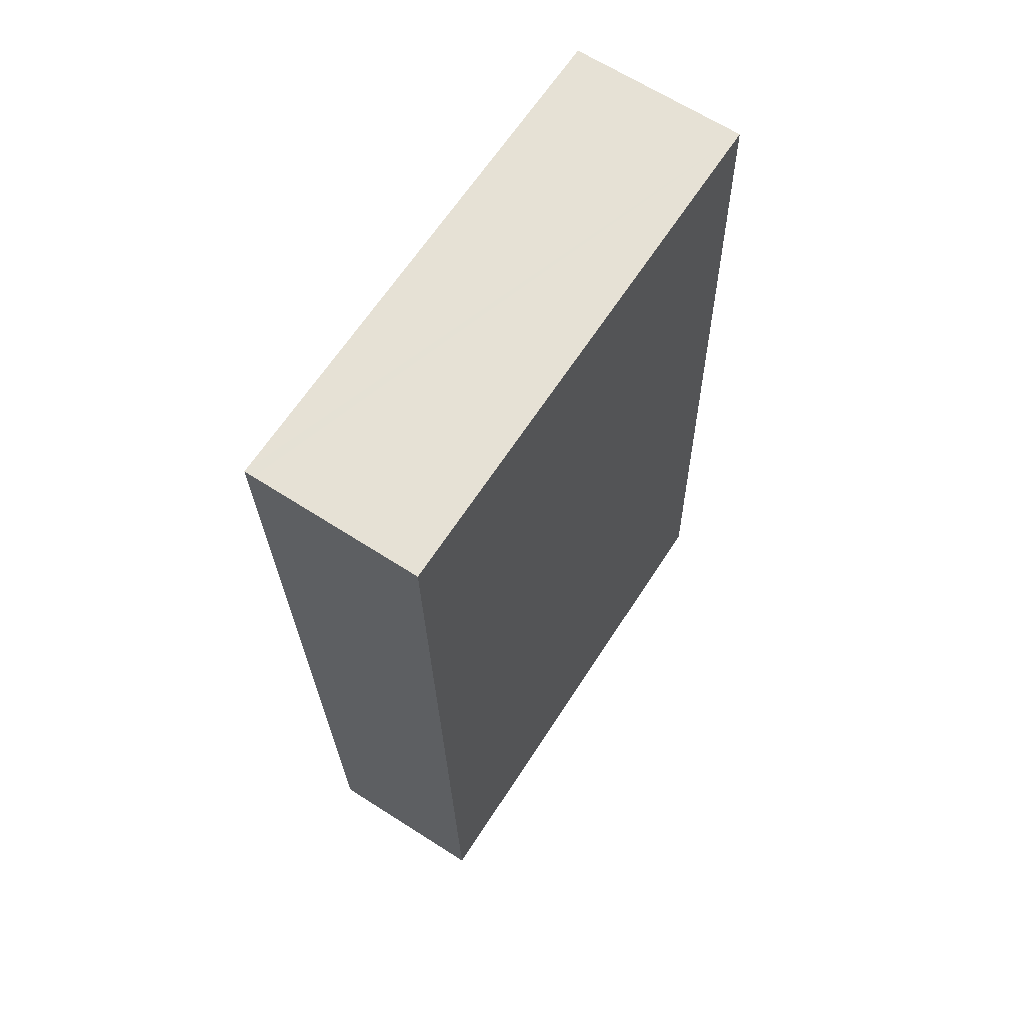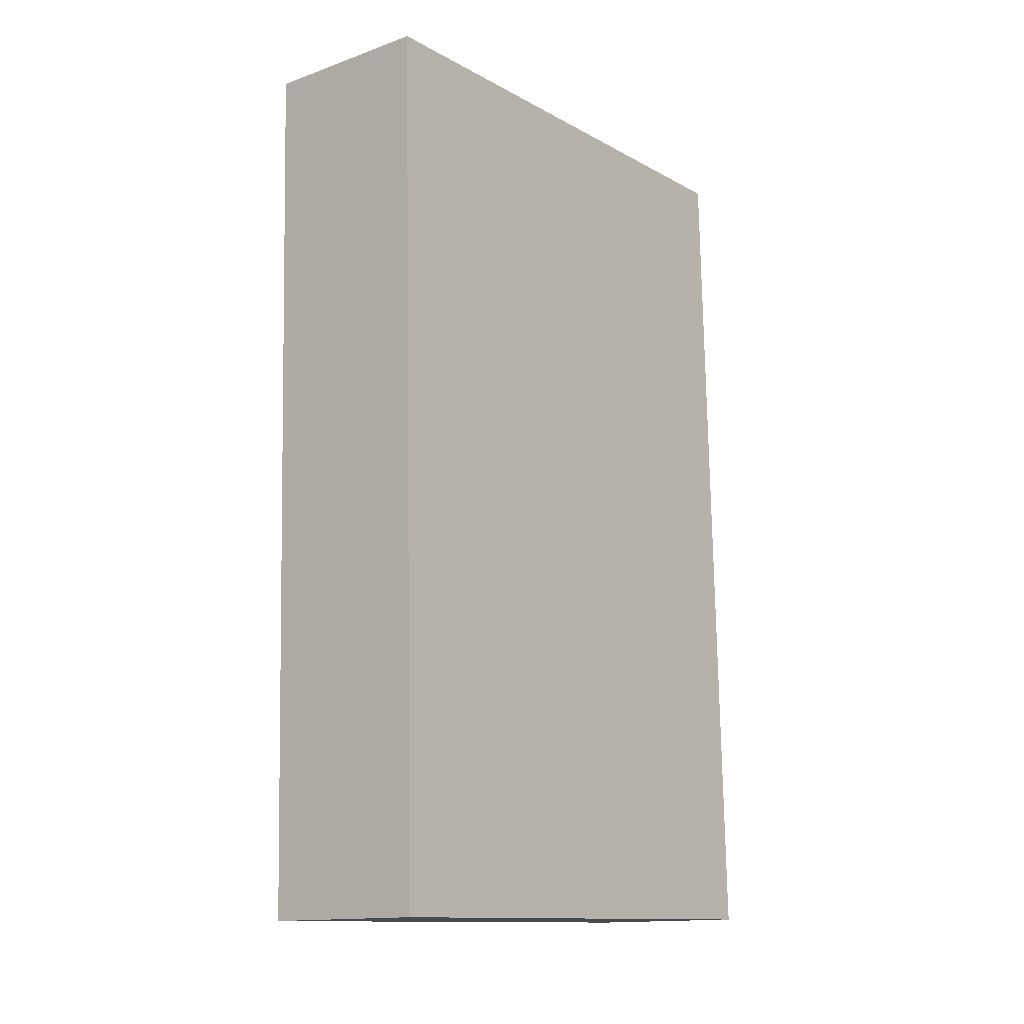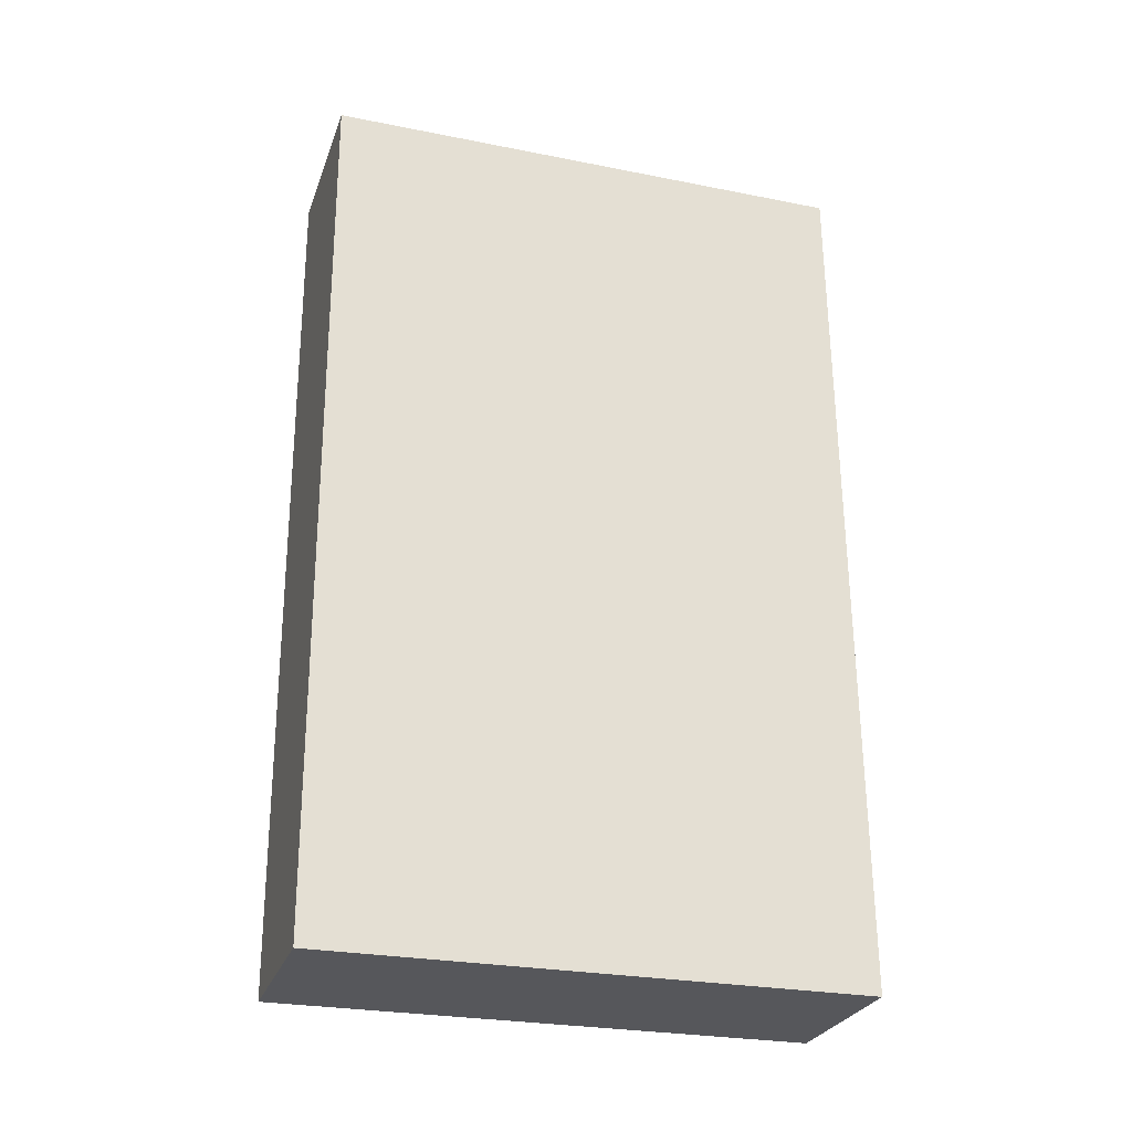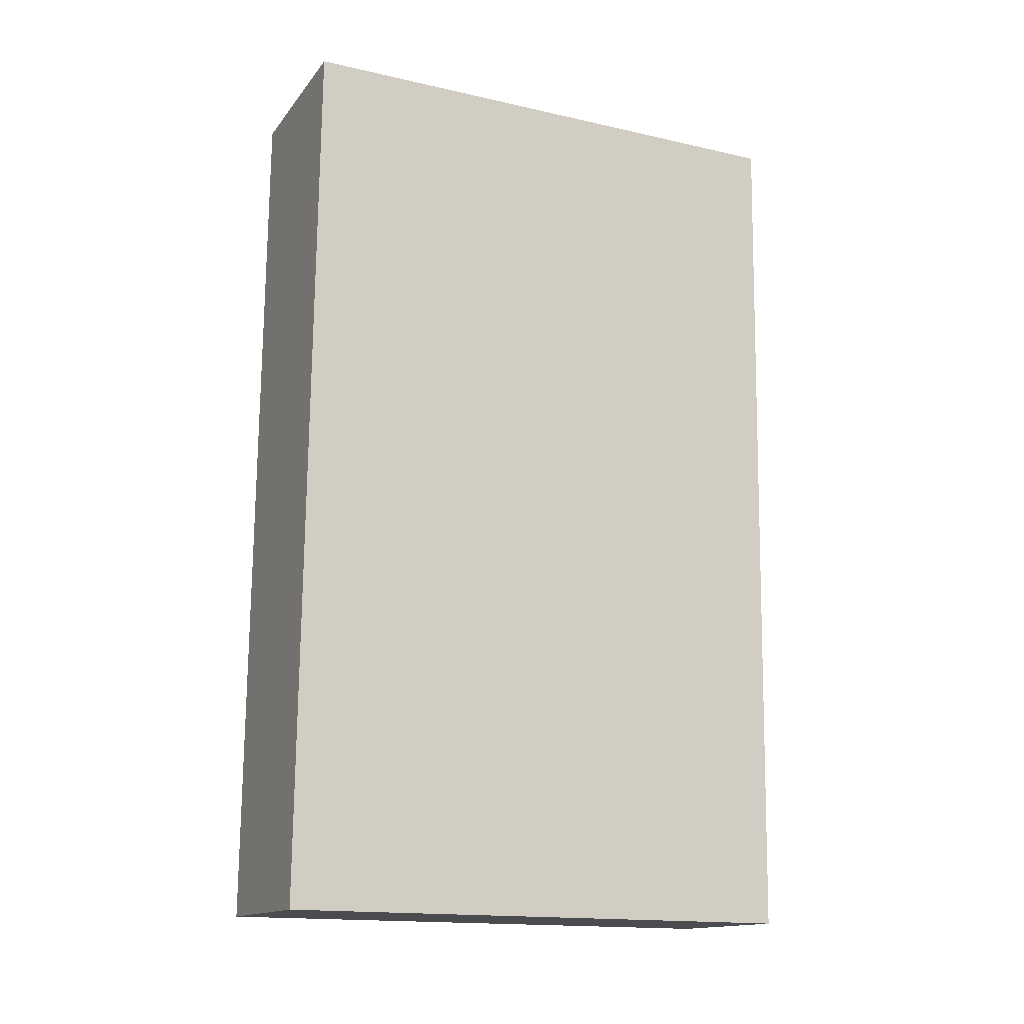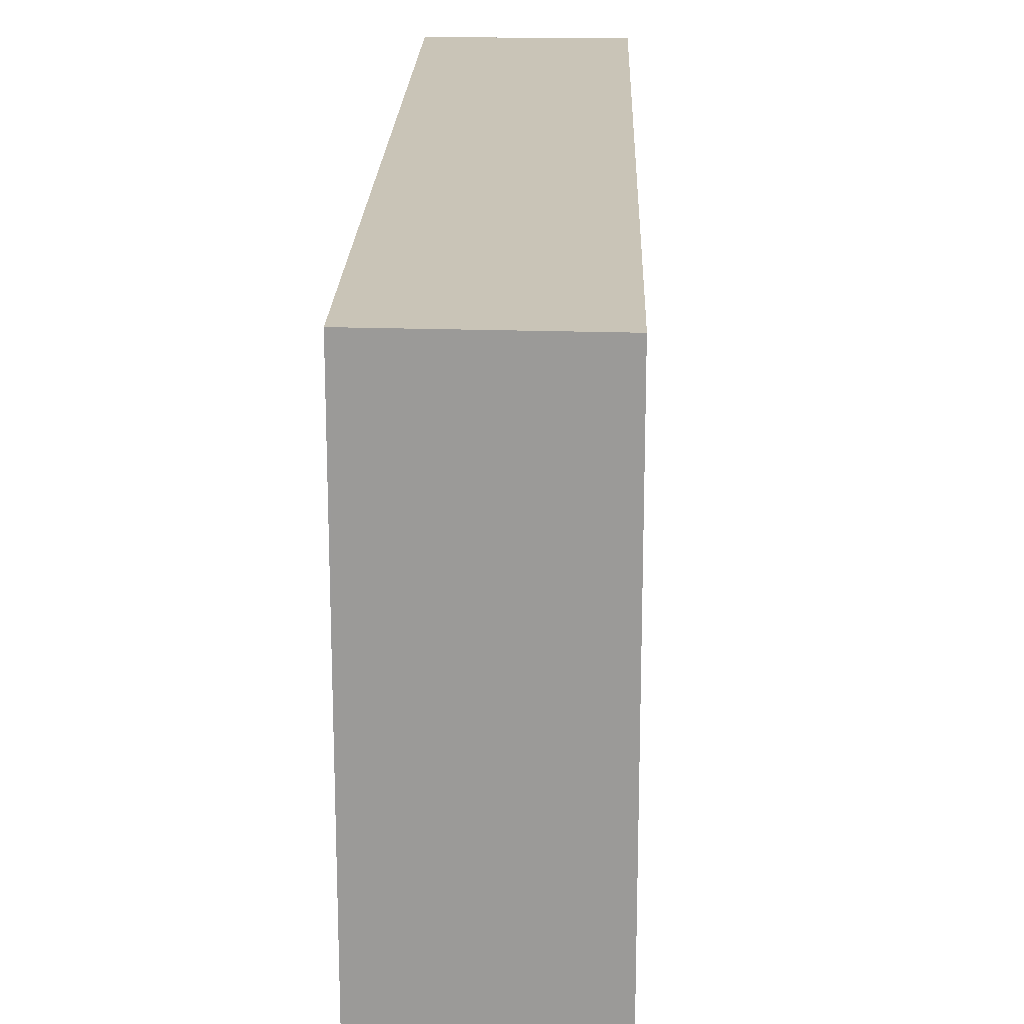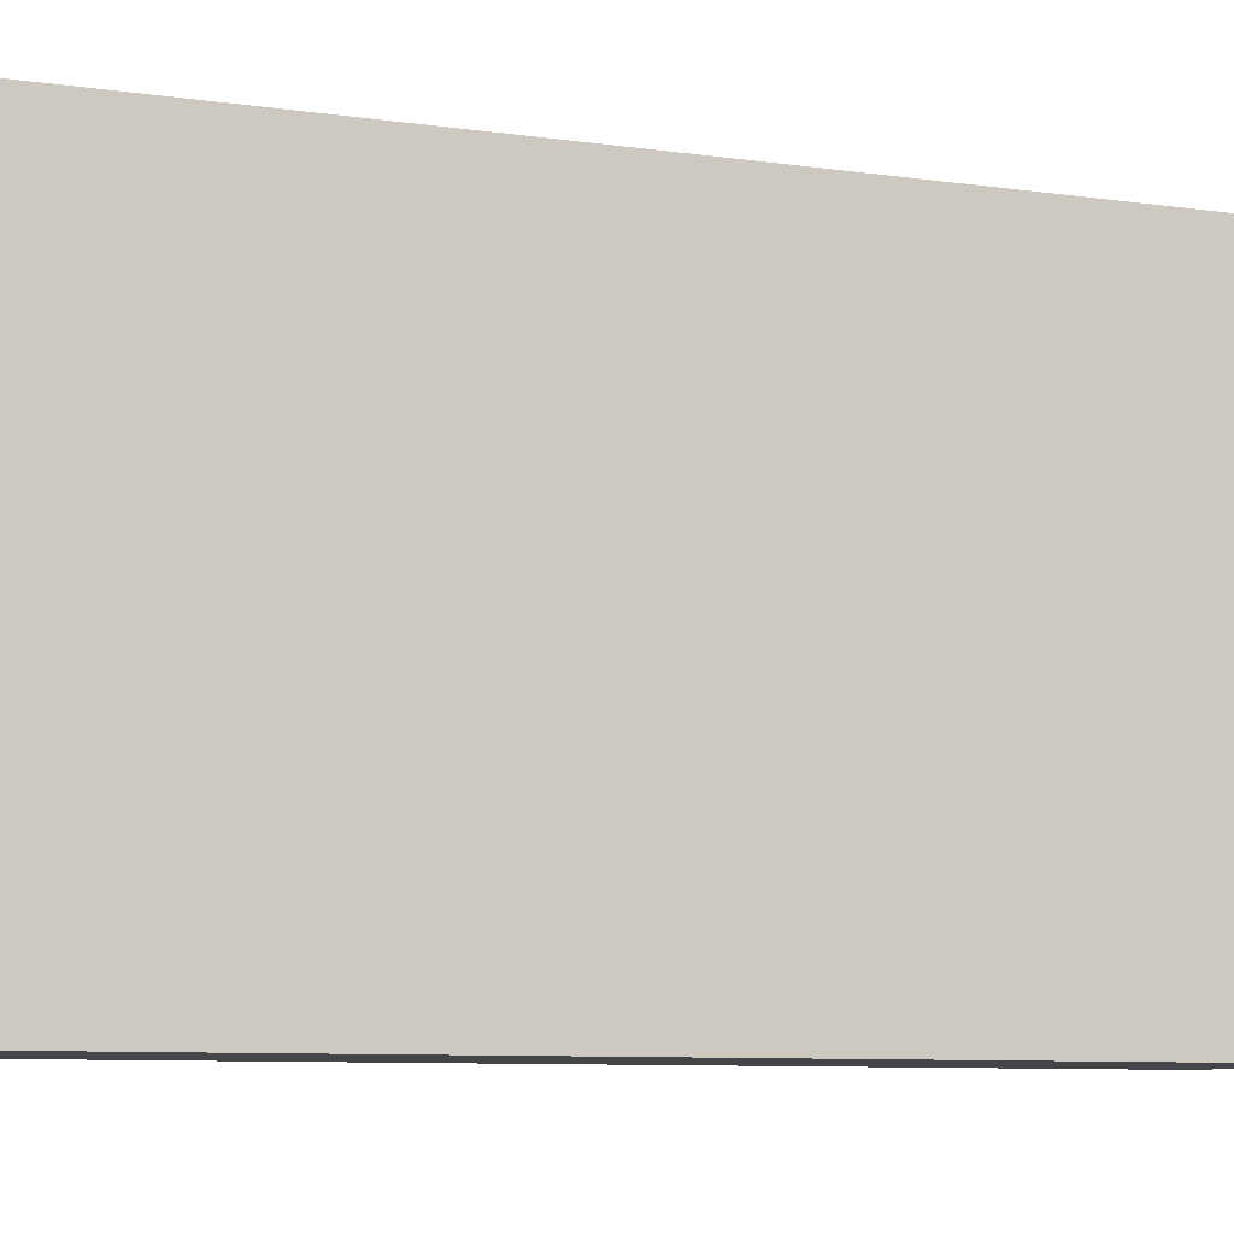
<metadata>
{"format":"obj","ext":"obj","renderer":"f3d","projection":"perspective","resolution":1024,"background":"white","views":[{"elev":64.7,"azim":-147.1,"up":"+Z"},{"elev":-12.8,"azim":-140.7,"up":"+Z"},{"elev":-26.5,"azim":-107.3,"up":"+Z"},{"elev":-15.9,"azim":64.9,"up":"+Z"},{"elev":20.0,"azim":3.1,"up":"+Y"},{"elev":-9.0,"azim":-109.2,"up":"+Y"}]}
</metadata>
<code>
v  1.709 4.68 7.494
v  1.633 4.68 7.728
v  1.715 4.68 7.729
v  0.172 4.68 7.715
v  1.506 4.68 -0.026
v  0.157 4.68 7.715
v  0.153 4.68 7.515
v  0 4.68 2.866e-16
v  0.157 -4.724e-16 7.715
v  0.172 -4.724e-16 7.715
v  1.715 -4.733e-16 7.729
v  1.633 -4.732e-16 7.728
v  1.506 1.592e-18 -0.026
v  1.709 -4.589e-16 7.494
v  0 0 0
v  0.153 -4.602e-16 7.515
g defaultobject
f 1 2 3
f 2 1 4
f 4 1 5
f 4 5 6
f 6 5 7
f 7 5 8
f 9 4 6
f 4 9 2
f 2 9 3
f 3 9 10
f 3 10 11
f 11 10 12
f 11 1 3
f 1 11 5
f 5 11 13
f 13 11 14
f 13 8 5
f 8 13 15
f 7 9 6
f 9 7 8
f 9 8 16
f 16 8 15
f 12 14 11
f 14 12 13
f 13 12 10
f 13 10 15
f 15 10 16
f 16 10 9

</code>
